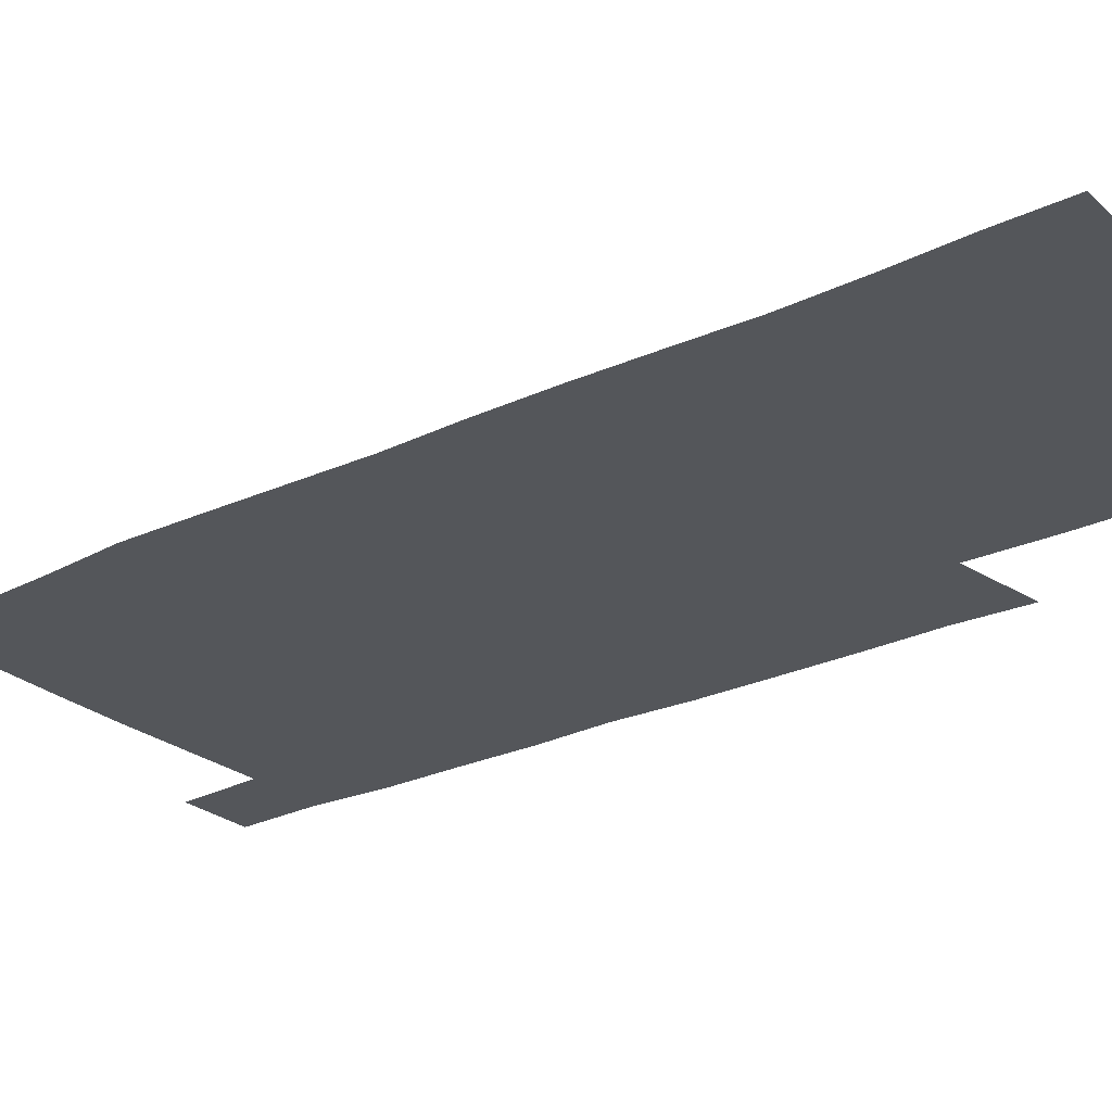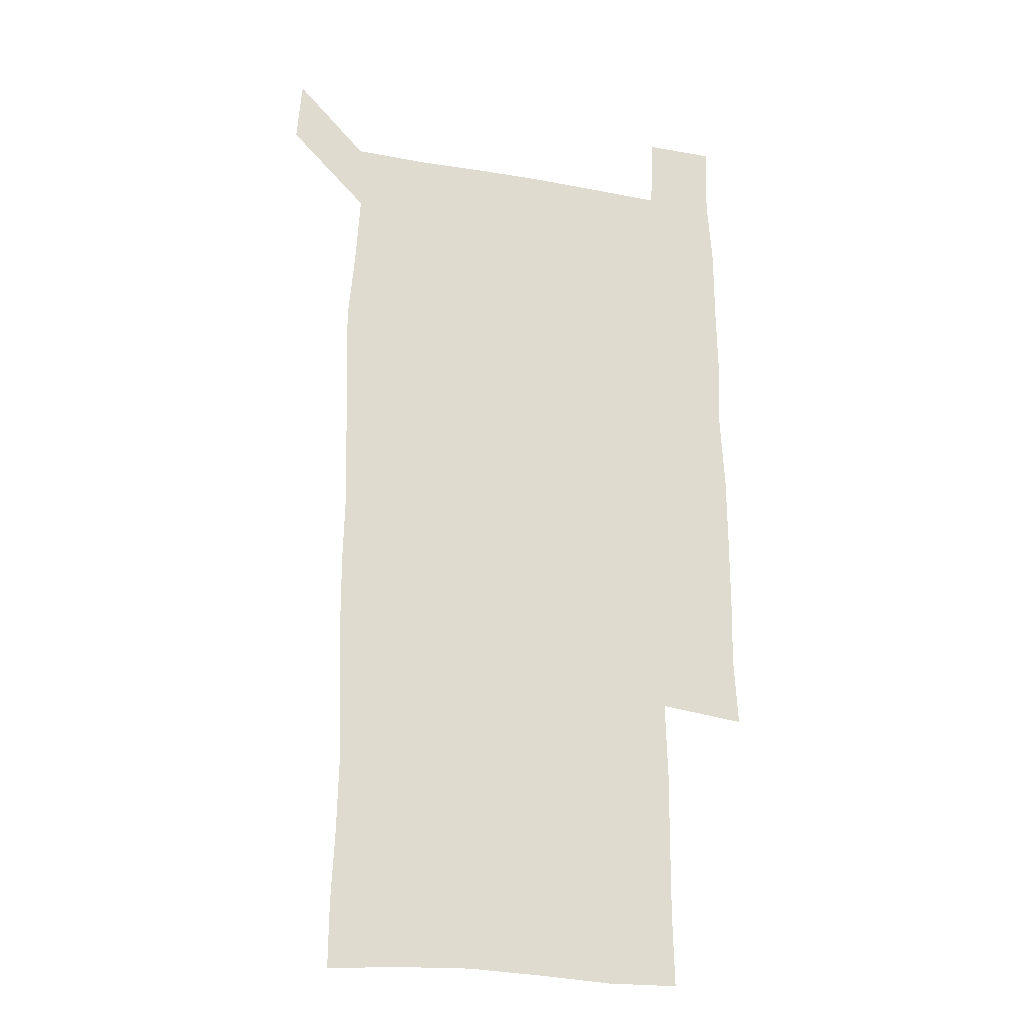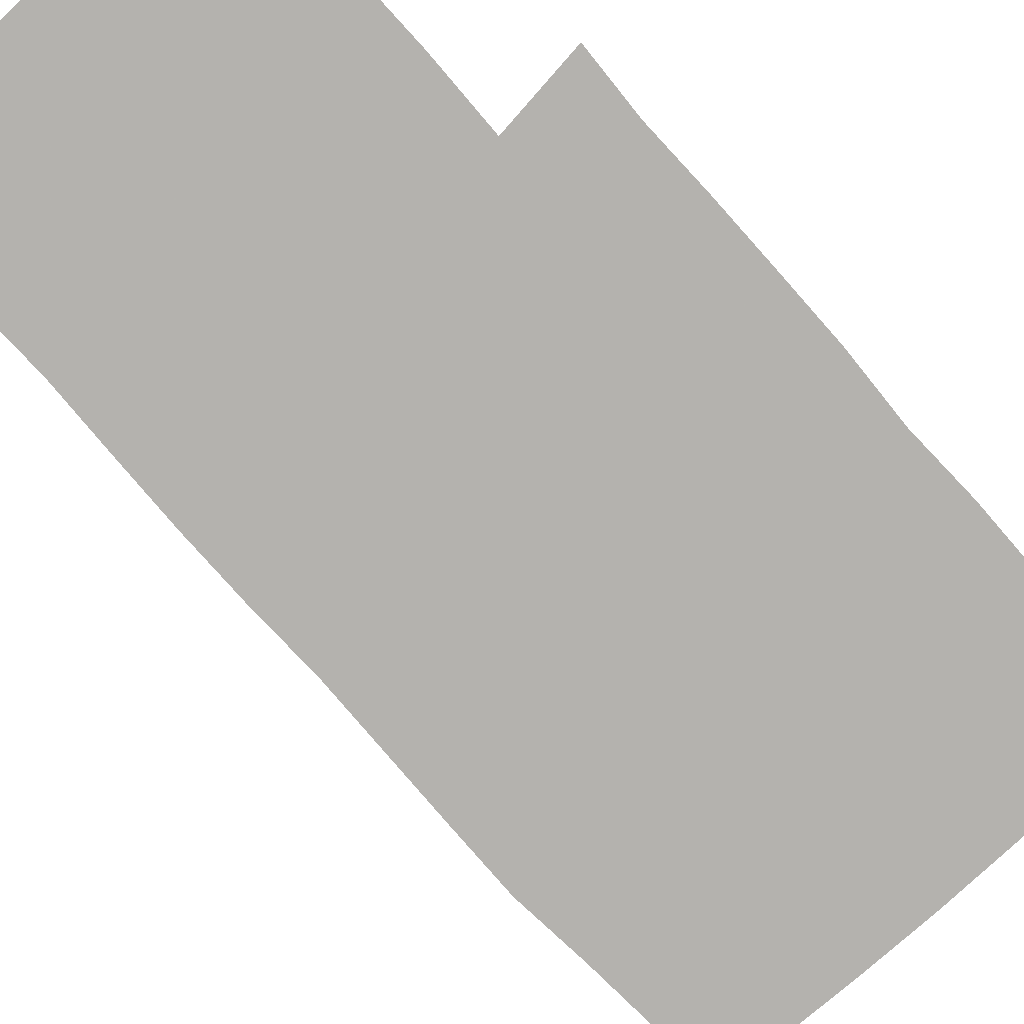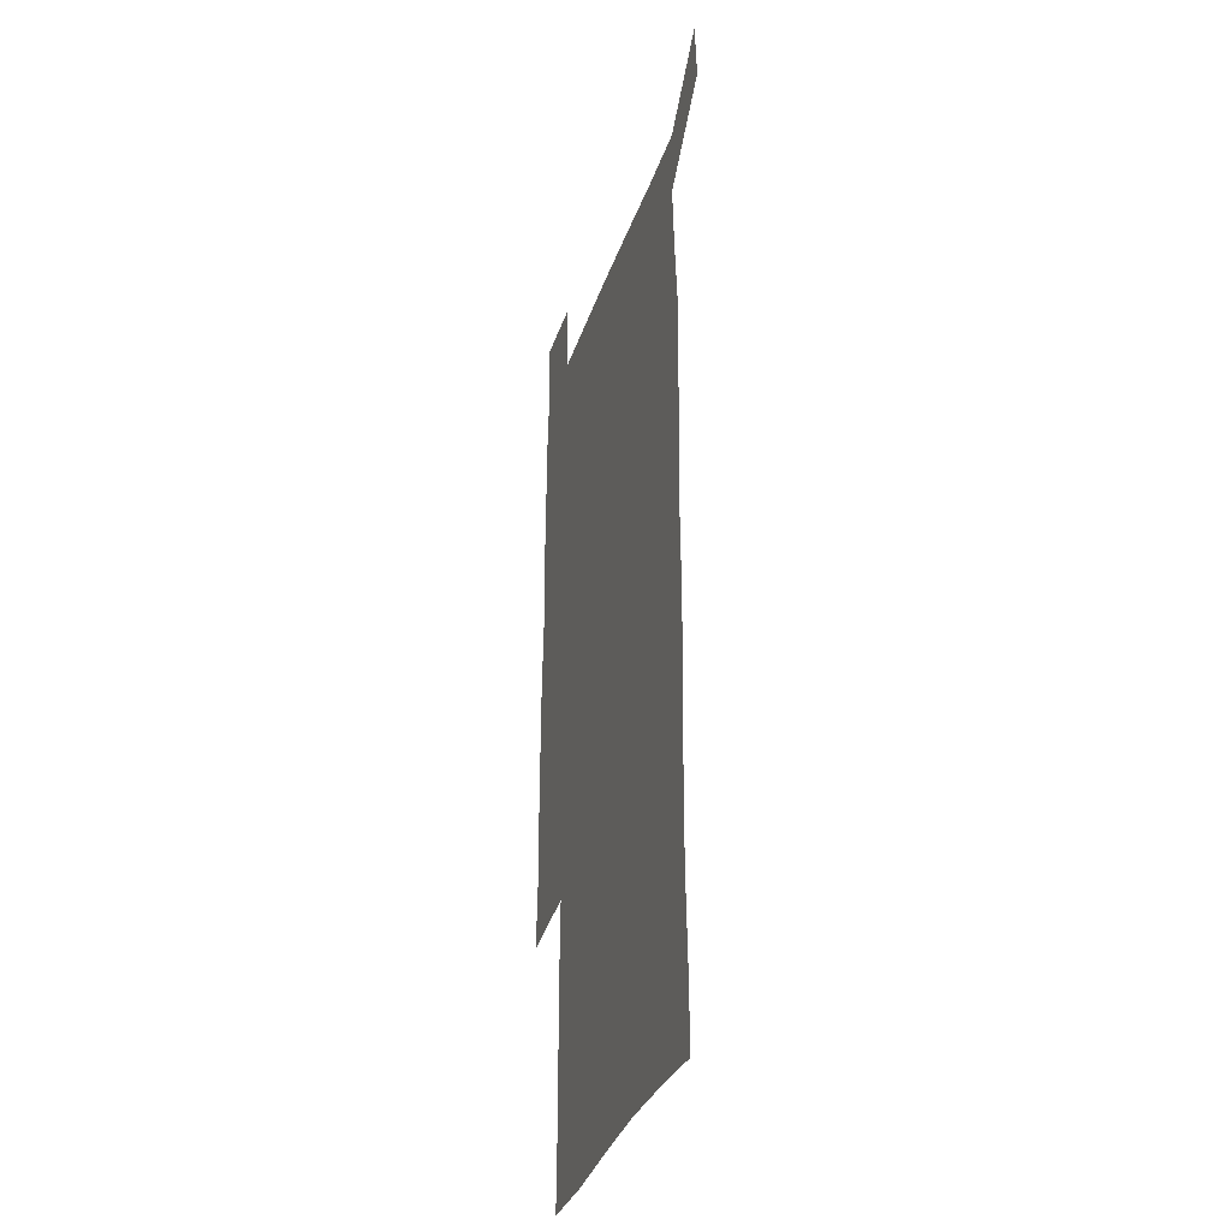
<metadata>
{"format":"obj","ext":"obj","renderer":"f3d","projection":"perspective","resolution":1024,"background":"white","views":[{"elev":-25.4,"azim":-52.4,"up":"+Z"},{"elev":-22.9,"azim":-17.1,"up":"+Y"},{"elev":-79.8,"azim":41.9,"up":"+Z"},{"elev":-33.1,"azim":-107.0,"up":"+Y"}]}
</metadata>
<code>
v 448.8 572.9 0
v 450.8 599.9 0
v 478.4 178.5 0
v 478.6 205.6 0
v 480 235.4 0
v 480.7 266.4 0
v 479.6 296.8 0
v 478.7 327.2 0
v 478.6 357.5 0
v 479.4 388.7 0
v 478.5 419.2 0
v 477.7 449.7 0
v 477.1 479.8 0
v 479.7 510.3 0
v 481.6 540.7 0
v 480.5 569.7 0
v 507.1 180.5 0
v 513.7 213.8 0
v 513.7 242.5 0
v 513.4 271.8 0
v 512.8 301.5 0
v 512.8 331.6 0
v 512 361.2 0
v 513.2 391.7 0
v 511.9 421.2 0
v 512.7 451.2 0
v 512.9 480.9 0
v 512.2 510.5 0
v 512.2 540 0
v 511 569.3 0
v 538.7 181.4 0
v 541.7 213.3 0
v 543.2 244.7 0
v 542.7 273.2 0
v 542.7 303.1 0
v 542.4 332.9 0
v 542.4 362.9 0
v 542 392.2 0
v 542.6 422.2 0
v 542.3 451.5 0
v 541.4 481.1 0
v 542.4 510.6 0
v 541.9 540 0
v 540.8 570.1 0
v 569.7 180.2 0
v 571 215 0
v 571.2 244.9 0
v 571.2 272.3 0
v 571.5 304.1 0
v 571.3 333.6 0
v 571.2 363.2 0
v 571.2 392.9 0
v 571.2 422.2 0
v 571.1 451.8 0
v 571.6 481.5 0
v 571.5 510.6 0
v 571.5 539.6 0
v 570.9 570.4 0
v 600.7 178.4 0
v 599.6 213.7 0
v 600.1 242.9 0
v 600 274.3 0
v 600.2 303.7 0
v 600.2 332.8 0
v 599.4 363.9 0
v 599.6 392.8 0
v 599.7 422.3 0
v 600.1 451.7 0
v 600 481.4 0
v 600.2 510.5 0
v 600.6 539.9 0
v 601 569.9 0
v 630.3 178.8 0
v 629.7 209.5 0
v 629.9 239.6 0
v 630.1 270.8 0
v 629.3 303.7 0
v 629.1 332.5 0
v 628.6 362.5 0
v 628.5 392 0
v 629.7 421.3 0
v 629.4 451.3 0
v 629.9 481 0
v 630.9 510.8 0
v 630 540.3 0
v 630.6 569.3 0
v 632 601.3 0
v 665.5 299.4 0
v 663.8 328.4 0
v 664.4 358.1 0
v 664.3 388.4 0
v 664.1 418.7 0
v 662.4 449.9 0
v 663.3 480.5 0
v 662.7 510.9 0
v 662.7 541.1 0
v 660.6 570.8 0
v 661.3 601.4 0
f 15 16 1
f 1 16 2
f 3 17 4
f 17 18 4
f 4 18 5
f 18 19 5
f 5 19 6
f 19 20 6
f 6 20 7
f 20 21 7
f 7 21 8
f 21 22 8
f 8 22 9
f 22 23 9
f 9 23 10
f 23 24 10
f 10 24 11
f 24 25 11
f 11 25 12
f 25 26 12
f 12 26 13
f 26 27 13
f 13 27 14
f 27 28 14
f 14 28 15
f 28 29 15
f 15 29 16
f 29 30 16
f 17 31 18
f 31 32 18
f 18 32 19
f 32 33 19
f 19 33 20
f 33 34 20
f 20 34 21
f 34 35 21
f 21 35 22
f 35 36 22
f 22 36 23
f 36 37 23
f 23 37 24
f 37 38 24
f 24 38 25
f 38 39 25
f 25 39 26
f 39 40 26
f 26 40 27
f 40 41 27
f 27 41 28
f 41 42 28
f 28 42 29
f 42 43 29
f 29 43 30
f 43 44 30
f 31 45 32
f 45 46 32
f 32 46 33
f 46 47 33
f 33 47 34
f 47 48 34
f 34 48 35
f 48 49 35
f 35 49 36
f 49 50 36
f 36 50 37
f 50 51 37
f 37 51 38
f 51 52 38
f 38 52 39
f 52 53 39
f 39 53 40
f 53 54 40
f 40 54 41
f 54 55 41
f 41 55 42
f 55 56 42
f 42 56 43
f 56 57 43
f 43 57 44
f 57 58 44
f 45 59 46
f 59 60 46
f 46 60 47
f 60 61 47
f 47 61 48
f 61 62 48
f 48 62 49
f 62 63 49
f 49 63 50
f 63 64 50
f 50 64 51
f 64 65 51
f 51 65 52
f 65 66 52
f 52 66 53
f 66 67 53
f 53 67 54
f 67 68 54
f 54 68 55
f 68 69 55
f 55 69 56
f 69 70 56
f 56 70 57
f 70 71 57
f 57 71 58
f 71 72 58
f 59 73 60
f 73 74 60
f 60 74 61
f 74 75 61
f 61 75 62
f 75 76 62
f 62 76 63
f 76 77 63
f 63 77 64
f 77 78 64
f 64 78 65
f 78 79 65
f 65 79 66
f 79 80 66
f 66 80 67
f 80 81 67
f 67 81 68
f 81 82 68
f 68 82 69
f 82 83 69
f 69 83 70
f 83 84 70
f 70 84 71
f 84 85 71
f 71 85 72
f 85 86 72
f 77 88 78
f 88 89 78
f 78 89 79
f 89 90 79
f 79 90 80
f 90 91 80
f 80 91 81
f 91 92 81
f 81 92 82
f 92 93 82
f 82 93 83
f 93 94 83
f 83 94 84
f 94 95 84
f 84 95 85
f 95 96 85
f 85 96 86
f 96 97 86
f 86 97 87
f 97 98 87

</code>
